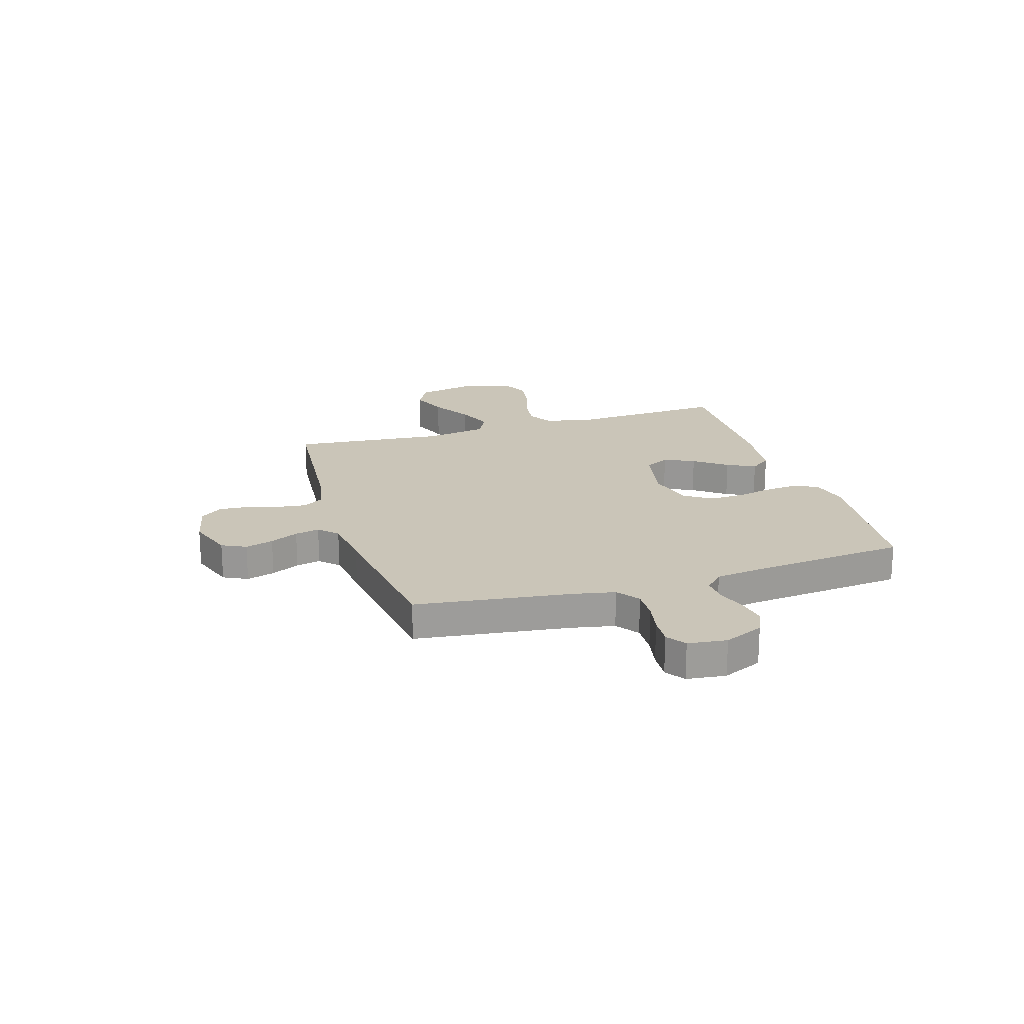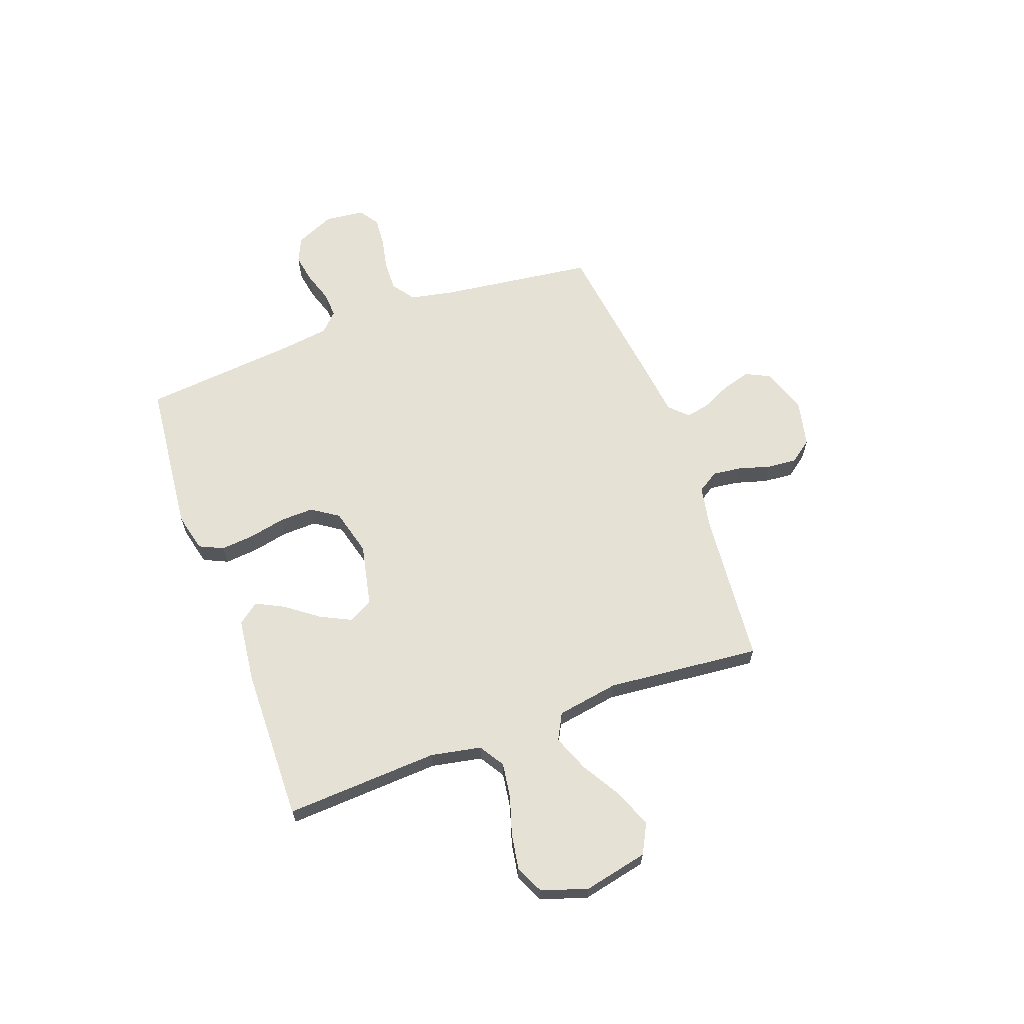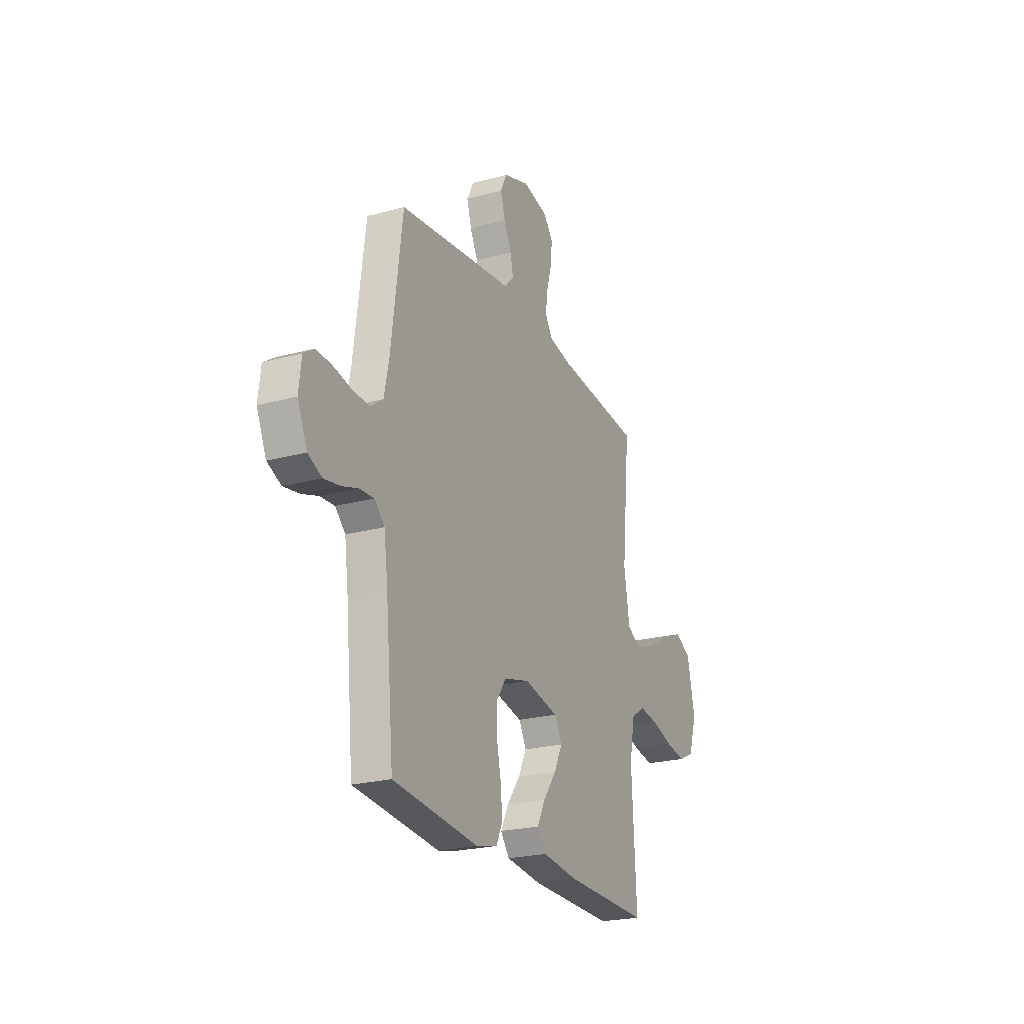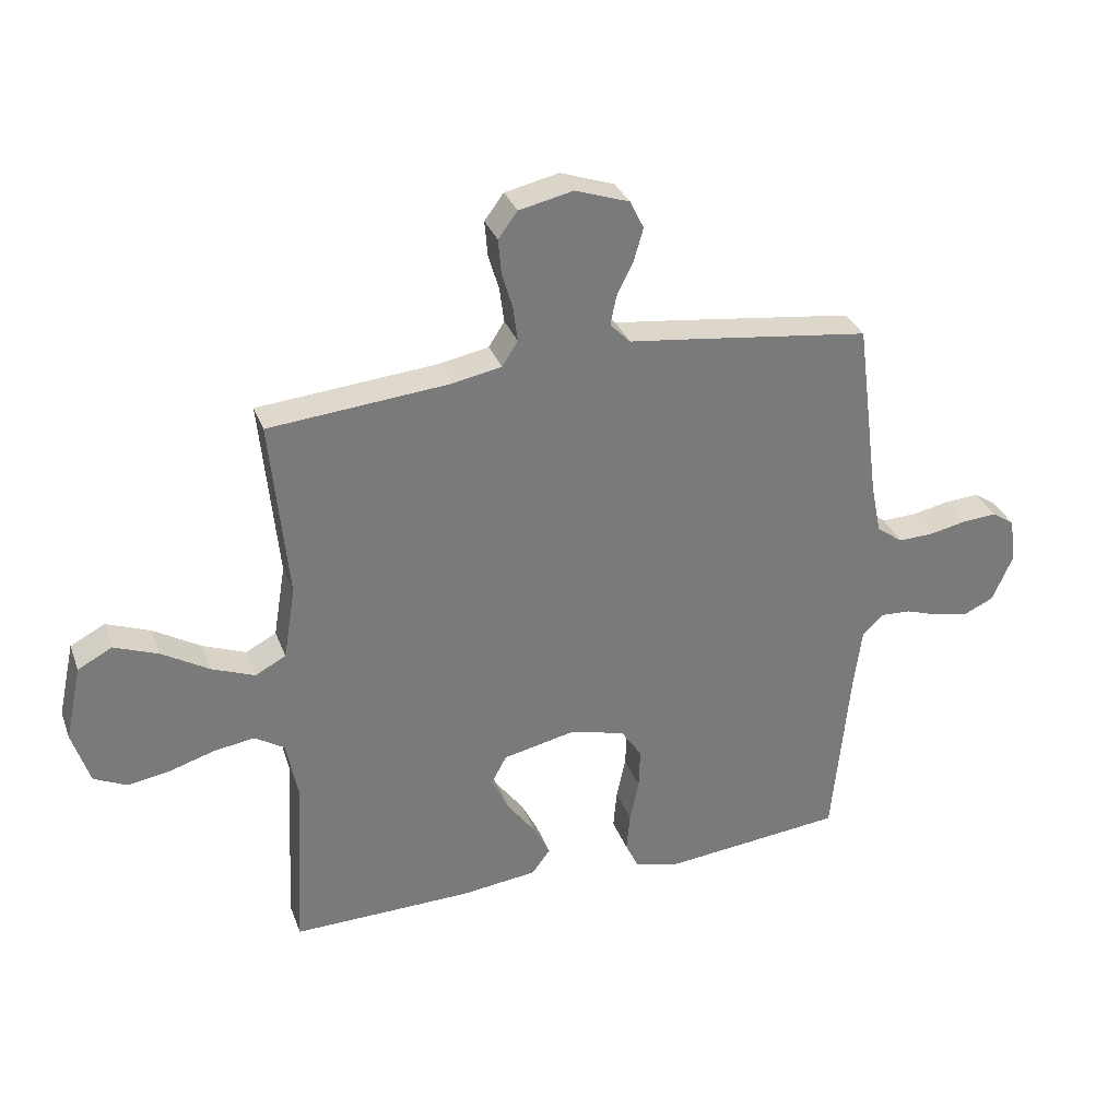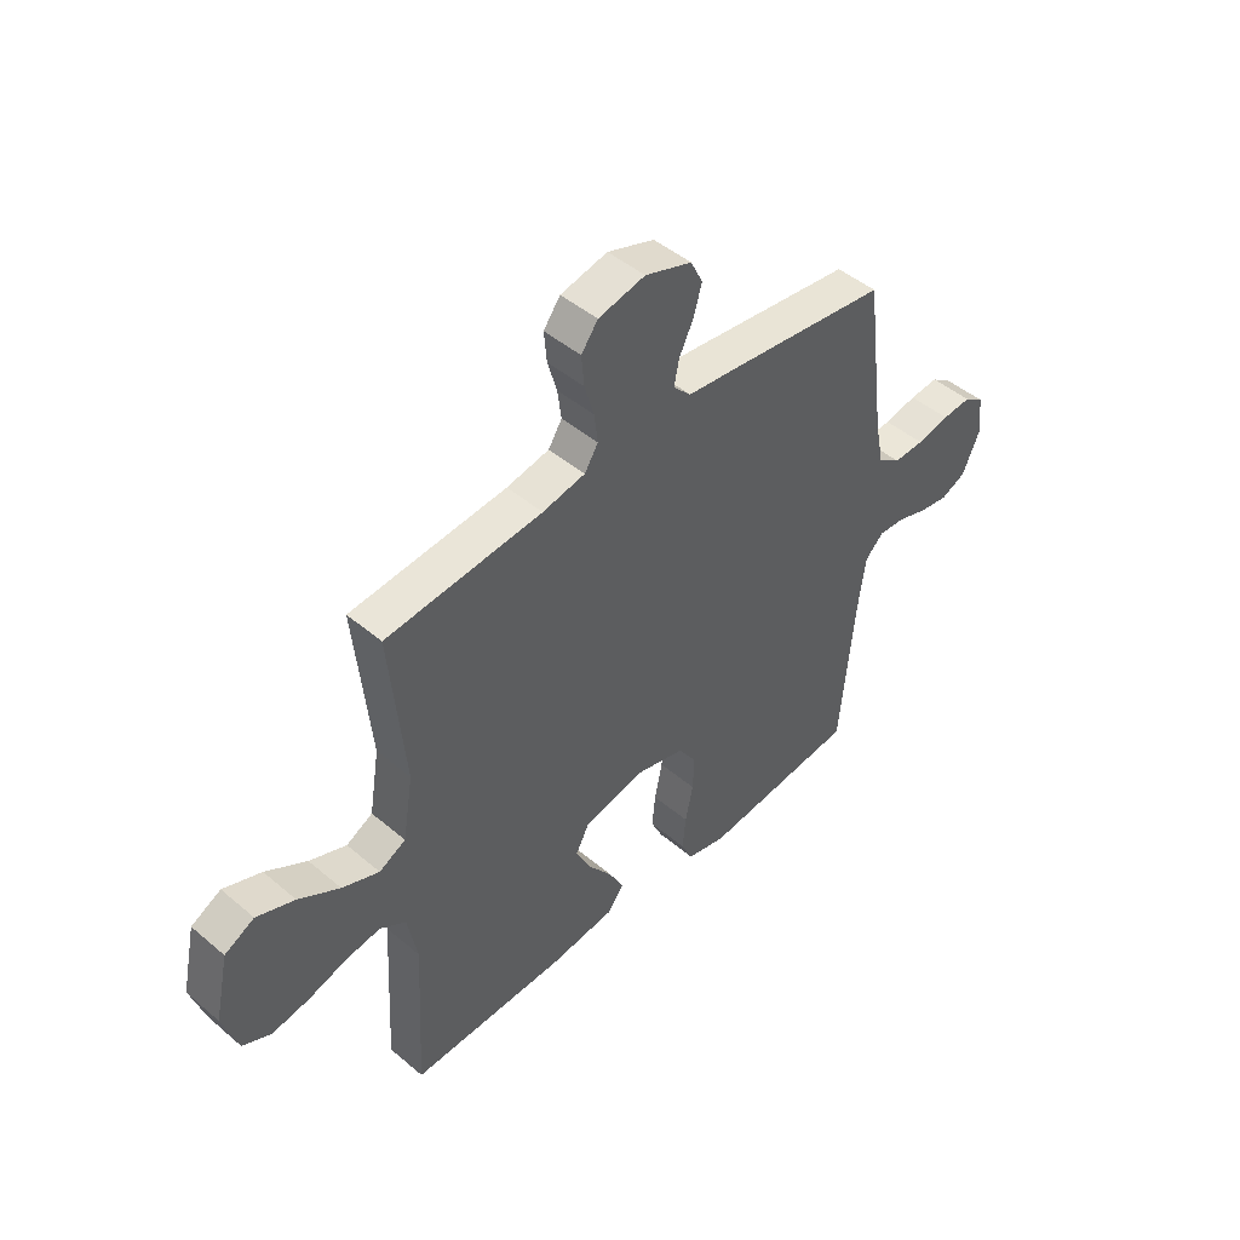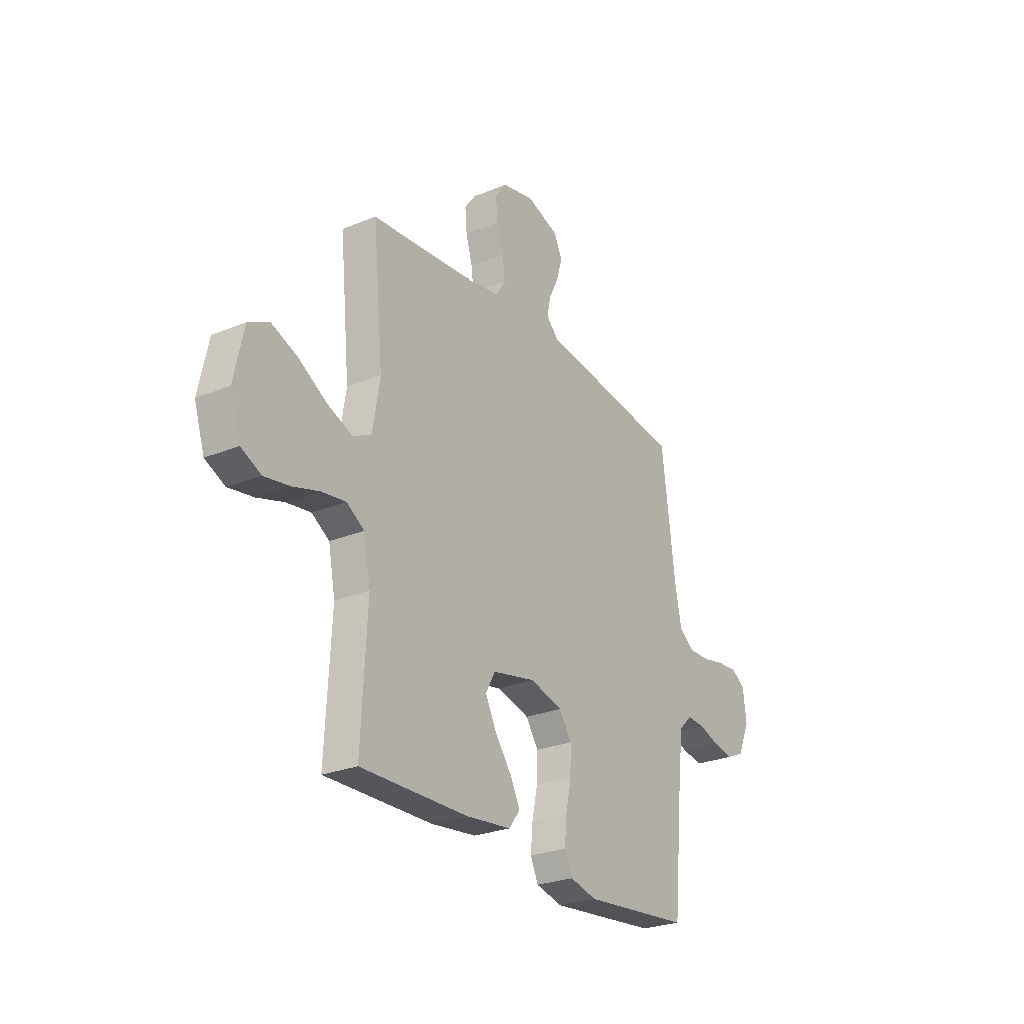
<metadata>
{"format":"obj","ext":"obj","renderer":"f3d","projection":"perspective","resolution":1024,"background":"white","views":[{"elev":20.3,"azim":72.8,"up":"+Y"},{"elev":64.4,"azim":-110.1,"up":"+Y"},{"elev":-23.2,"azim":114.7,"up":"+Z"},{"elev":32.2,"azim":-18.6,"up":"+Z"},{"elev":46.4,"azim":-46.1,"up":"+Z"},{"elev":-26.4,"azim":-57.2,"up":"+Z"}]}
</metadata>
<code>
v -0.5 0.07 -0.5
v -0.484 0.07 -0.2
v -0.503 0.07 -0.102
v -0.552 0.07 -0.071
v -0.62 0.07 -0.081
v -0.694 0.07 -0.104
v -0.765 0.07 -0.116
v -0.82 0.07 -0.09
v -0.849 0.07 0
v -0.822 0.07 0.125
v -0.765 0.07 0.155
v -0.692 0.07 0.127
v -0.613 0.07 0.08
v -0.542 0.07 0.052
v -0.491 0.07 0.079
v -0.471 0.07 0.2
v -0.5 0.07 0.5
v -0.2 0.07 0.527
v -0.118 0.07 0.543
v -0.092 0.07 0.584
v -0.099 0.07 0.64
v -0.117 0.07 0.702
v -0.122 0.07 0.76
v -0.09 0.07 0.803
v 0 0.07 0.823
v 0.09 0.07 0.792
v 0.113 0.07 0.745
v 0.097 0.07 0.69
v 0.07 0.07 0.635
v 0.06 0.07 0.587
v 0.094 0.07 0.552
v 0.2 0.07 0.539
v 0.5 0.07 0.5
v 0.539 0.07 0.2
v 0.556 0.07 0.115
v 0.6 0.07 0.083
v 0.659 0.07 0.085
v 0.722 0.07 0.098
v 0.778 0.07 0.102
v 0.816 0.07 0.076
v 0.825 0.07 0
v 0.791 0.07 -0.077
v 0.742 0.07 -0.099
v 0.685 0.07 -0.089
v 0.628 0.07 -0.07
v 0.578 0.07 -0.067
v 0.542 0.07 -0.102
v 0.529 0.07 -0.2
v 0.5 0.07 -0.5
v 0.2 0.07 -0.531
v 0.125 0.07 -0.513
v 0.103 0.07 -0.466
v 0.109 0.07 -0.401
v 0.124 0.07 -0.33
v 0.126 0.07 -0.263
v 0.091 0.07 -0.211
v 0 0.07 -0.187
v -0.121 0.07 -0.213
v -0.147 0.07 -0.261
v -0.118 0.07 -0.32
v -0.071 0.07 -0.383
v -0.043 0.07 -0.438
v -0.074 0.07 -0.479
v -0.2 0.07 -0.494
v -0.5 0 -0.5
v -0.484 0 -0.2
v -0.503 0 -0.102
v -0.552 0 -0.071
v -0.62 0 -0.081
v -0.694 0 -0.104
v -0.765 0 -0.116
v -0.82 0 -0.09
v -0.849 0 0
v -0.822 0 0.125
v -0.765 0 0.155
v -0.692 0 0.127
v -0.613 0 0.08
v -0.542 0 0.052
v -0.491 0 0.079
v -0.471 0 0.2
v -0.5 0 0.5
v -0.2 0 0.527
v -0.118 0 0.543
v -0.092 0 0.584
v -0.099 0 0.64
v -0.117 0 0.702
v -0.122 0 0.76
v -0.09 0 0.803
v 0 0 0.823
v 0.09 0 0.792
v 0.113 0 0.745
v 0.097 0 0.69
v 0.07 0 0.635
v 0.06 0 0.587
v 0.094 0 0.552
v 0.2 0 0.539
v 0.5 0 0.5
v 0.539 0 0.2
v 0.556 0 0.115
v 0.6 0 0.083
v 0.659 0 0.085
v 0.722 0 0.098
v 0.778 0 0.102
v 0.816 0 0.076
v 0.825 0 0
v 0.791 0 -0.077
v 0.742 0 -0.099
v 0.685 0 -0.089
v 0.628 0 -0.07
v 0.578 0 -0.067
v 0.542 0 -0.102
v 0.529 0 -0.2
v 0.5 0 -0.5
v 0.2 0 -0.531
v 0.125 0 -0.513
v 0.103 0 -0.466
v 0.109 0 -0.401
v 0.124 0 -0.33
v 0.126 0 -0.263
v 0.091 0 -0.211
v 0 0 -0.187
v -0.121 0 -0.213
v -0.147 0 -0.261
v -0.118 0 -0.32
v -0.071 0 -0.383
v -0.043 0 -0.438
v -0.074 0 -0.479
v -0.2 0 -0.494
f 63 64 1 2
f 60 61 62 63
f 59 60 63 2
f 58 59 2 3
f 57 58 3 4
f 51 52 53 54
f 51 54 55
f 48 49 50 51
f 47 48 51 55
f 46 47 55 56
f 42 43 44 45
f 42 45 46
f 41 42 46
f 40 41 46
f 37 38 39 40
f 36 37 40 46
f 35 36 46 56
f 31 32 33 34
f 31 34 35 56
f 26 27 28 29
f 26 29 30
f 25 26 30
f 24 25 30
f 21 22 23 24
f 20 21 24 30
f 19 20 30 31
f 16 17 18
f 15 16 18 19
f 10 11 12 13
f 10 13 14
f 9 10 14
f 8 9 14
f 5 6 7 8
f 4 5 8 14
f 57 4 14 15
f 31 56 57
f 15 19 31 57
f 66 65 128 127
f 127 126 125 124
f 66 127 124 123
f 67 66 123 122
f 68 67 122 121
f 118 117 116 115
f 119 118 115
f 115 114 113 112
f 119 115 112 111
f 120 119 111 110
f 109 108 107 106
f 110 109 106
f 110 106 105
f 110 105 104
f 104 103 102 101
f 110 104 101 100
f 120 110 100 99
f 98 97 96 95
f 120 99 98 95
f 93 92 91 90
f 94 93 90
f 94 90 89
f 94 89 88
f 88 87 86 85
f 94 88 85 84
f 95 94 84 83
f 82 81 80
f 83 82 80 79
f 77 76 75 74
f 78 77 74
f 78 74 73
f 78 73 72
f 72 71 70 69
f 78 72 69 68
f 79 78 68 121
f 121 120 95
f 121 95 83 79
f 1 65 66 2
f 2 66 67 3
f 3 67 68 4
f 4 68 69 5
f 5 69 70 6
f 6 70 71 7
f 7 71 72 8
f 8 72 73 9
f 9 73 74 10
f 10 74 75 11
f 11 75 76 12
f 12 76 77 13
f 13 77 78 14
f 14 78 79 15
f 15 79 80 16
f 16 80 81 17
f 17 81 82 18
f 18 82 83 19
f 19 83 84 20
f 20 84 85 21
f 21 85 86 22
f 22 86 87 23
f 23 87 88 24
f 24 88 89 25
f 25 89 90 26
f 26 90 91 27
f 27 91 92 28
f 28 92 93 29
f 29 93 94 30
f 30 94 95 31
f 31 95 96 32
f 32 96 97 33
f 33 97 98 34
f 34 98 99 35
f 35 99 100 36
f 36 100 101 37
f 37 101 102 38
f 38 102 103 39
f 39 103 104 40
f 40 104 105 41
f 41 105 106 42
f 42 106 107 43
f 43 107 108 44
f 44 108 109 45
f 45 109 110 46
f 46 110 111 47
f 47 111 112 48
f 48 112 113 49
f 49 113 114 50
f 50 114 115 51
f 51 115 116 52
f 52 116 117 53
f 53 117 118 54
f 54 118 119 55
f 55 119 120 56
f 56 120 121 57
f 57 121 122 58
f 58 122 123 59
f 59 123 124 60
f 60 124 125 61
f 61 125 126 62
f 62 126 127 63
f 63 127 128 64
f 64 128 65 1

</code>
